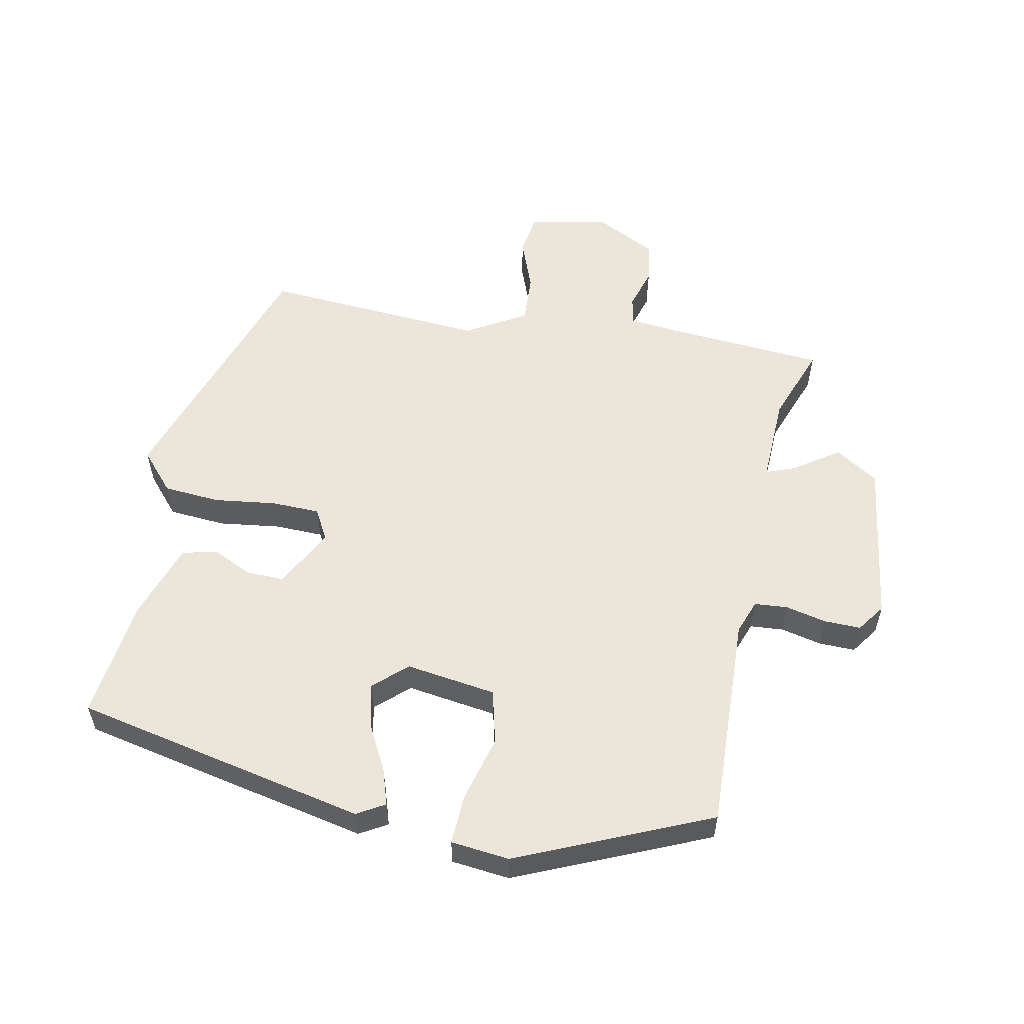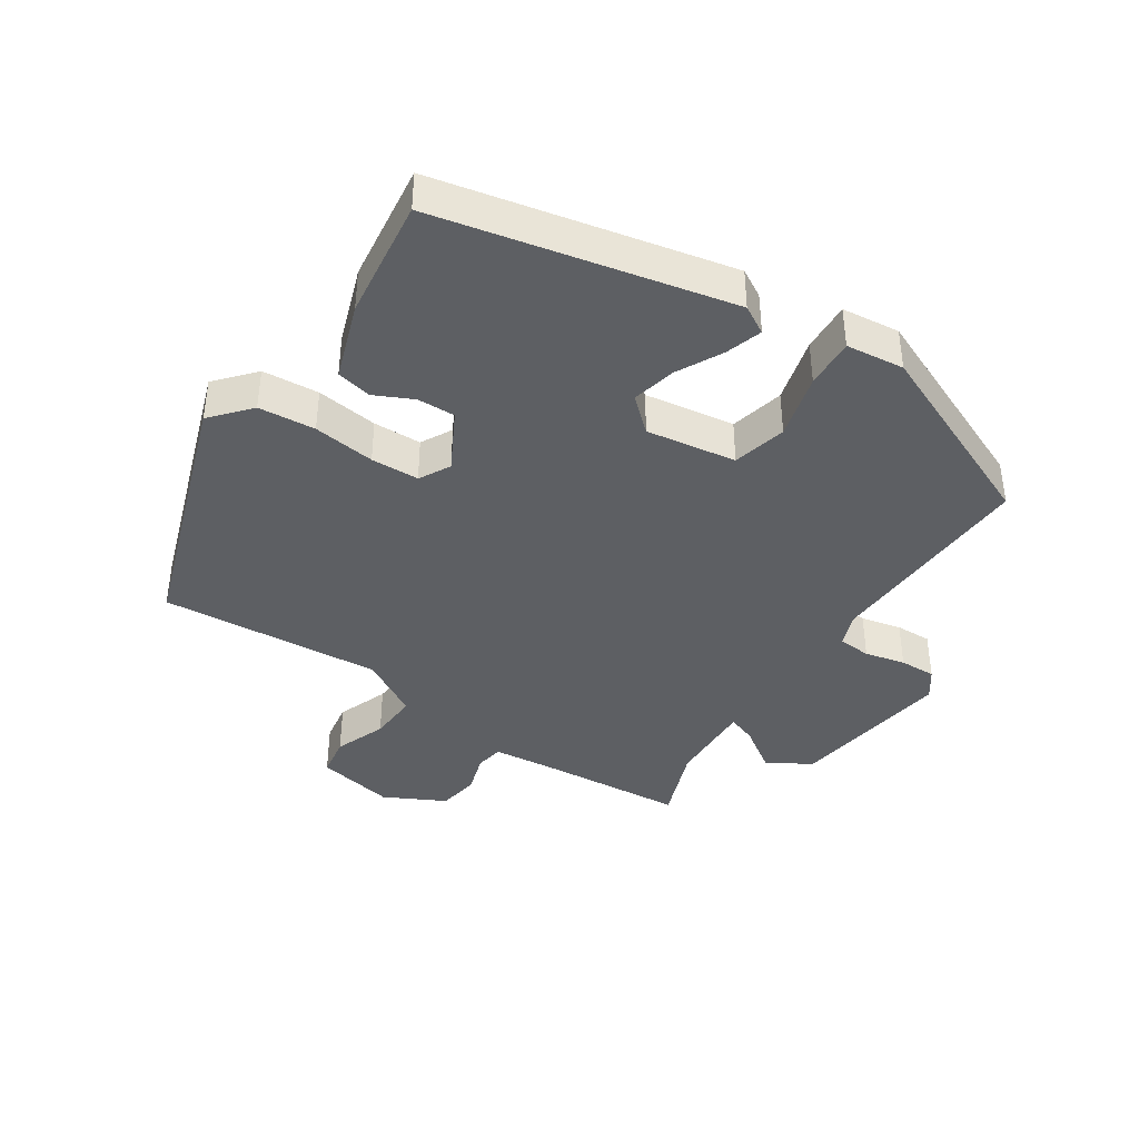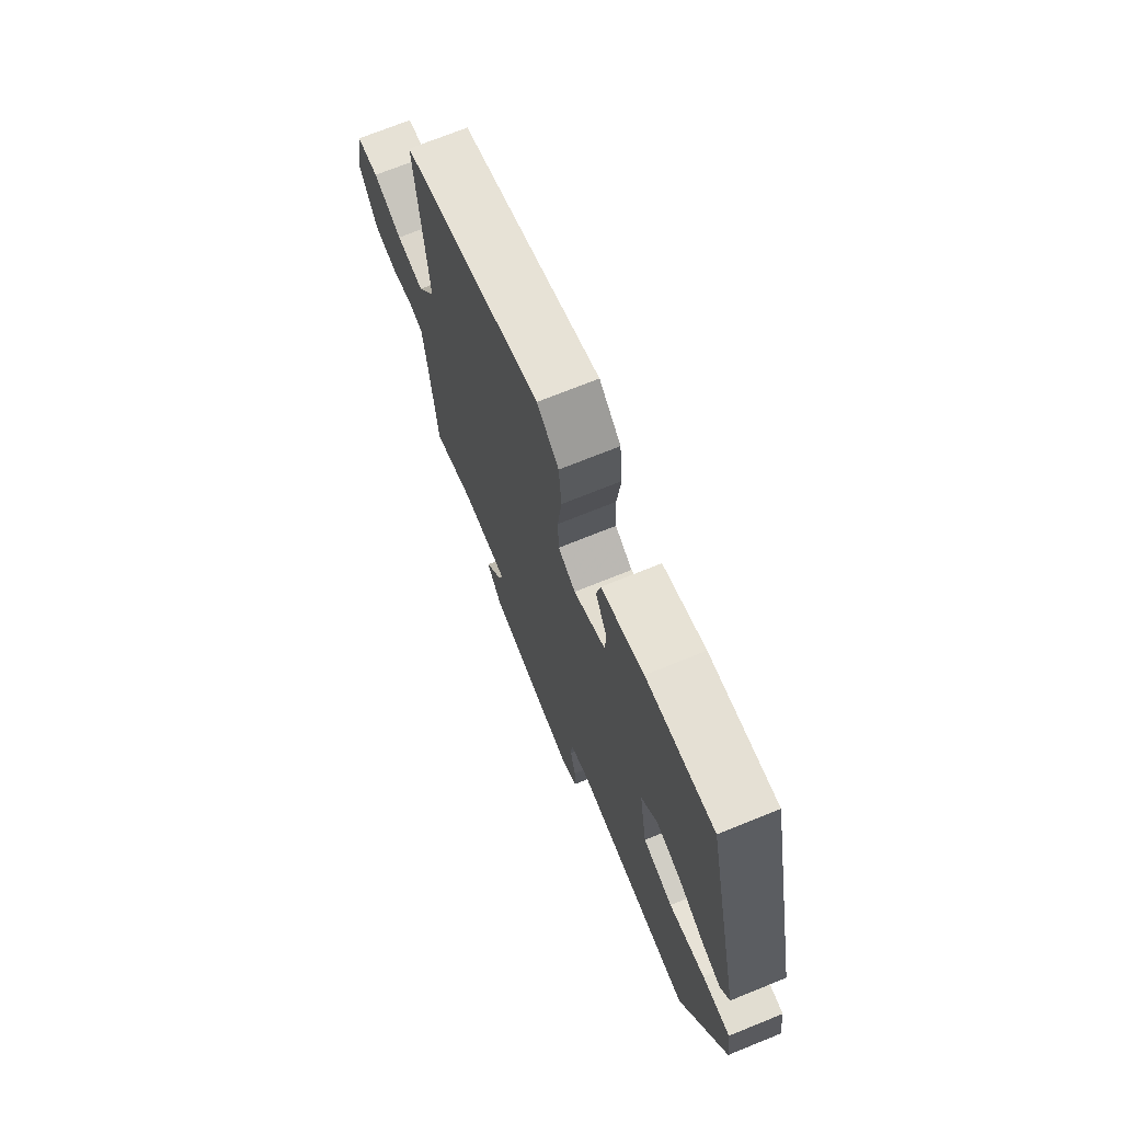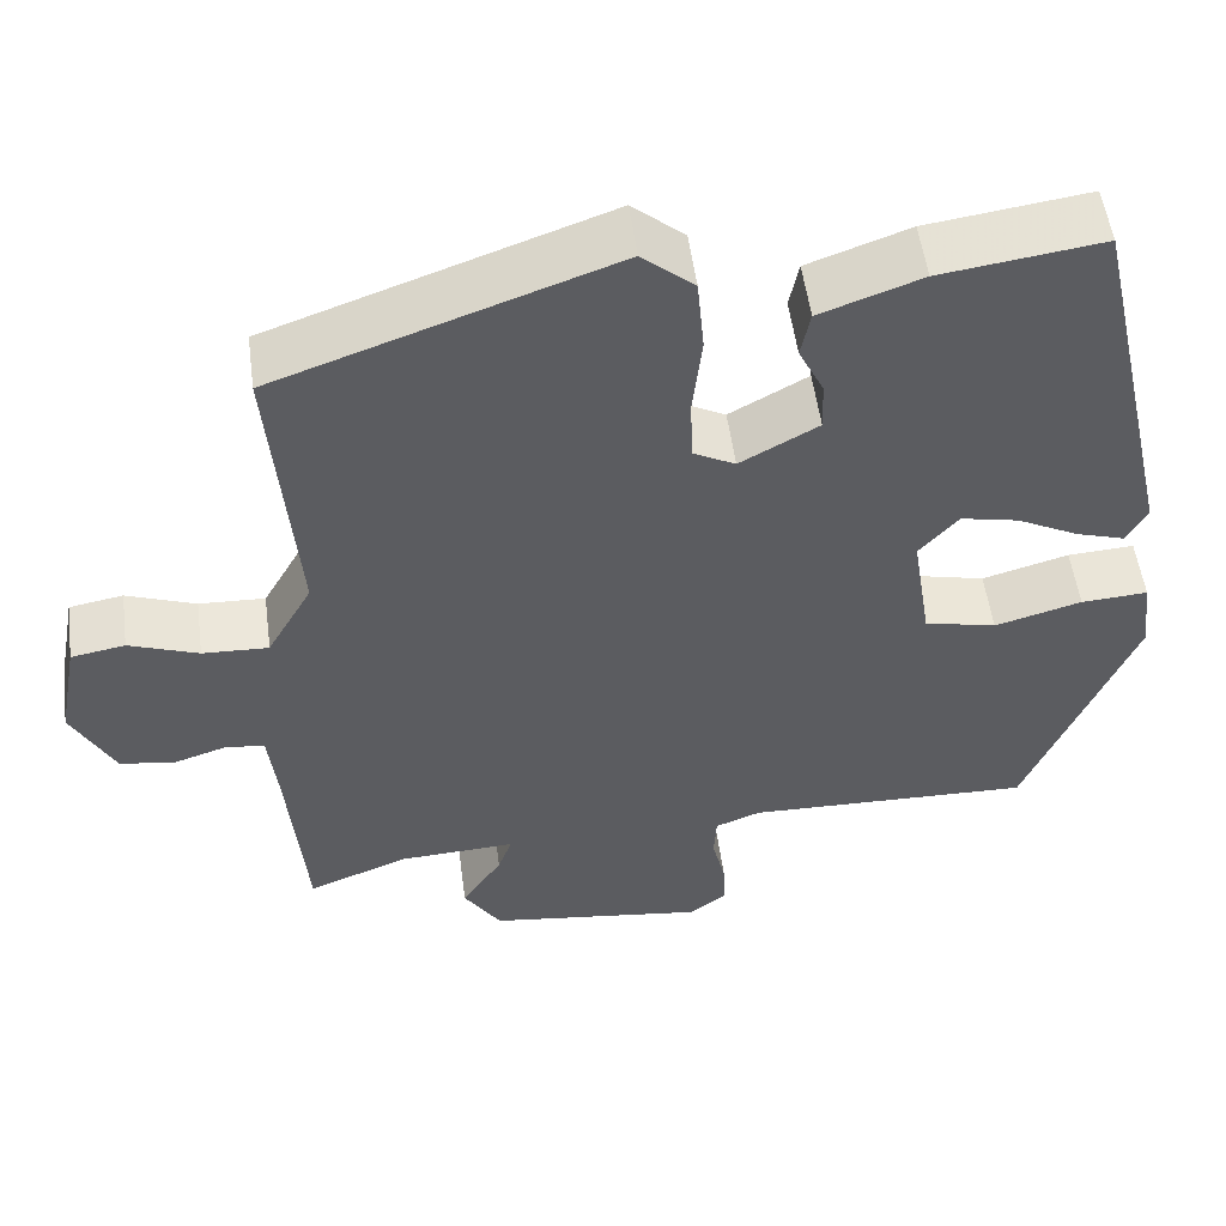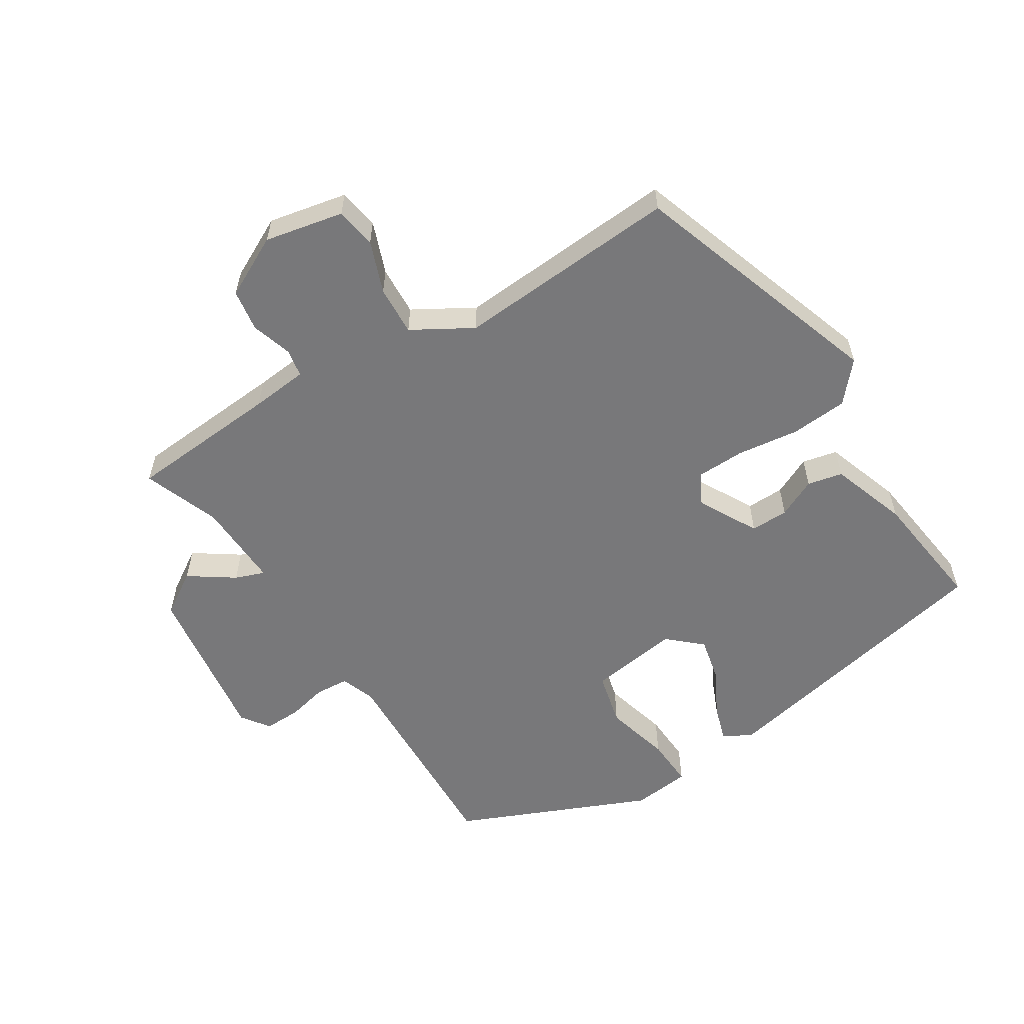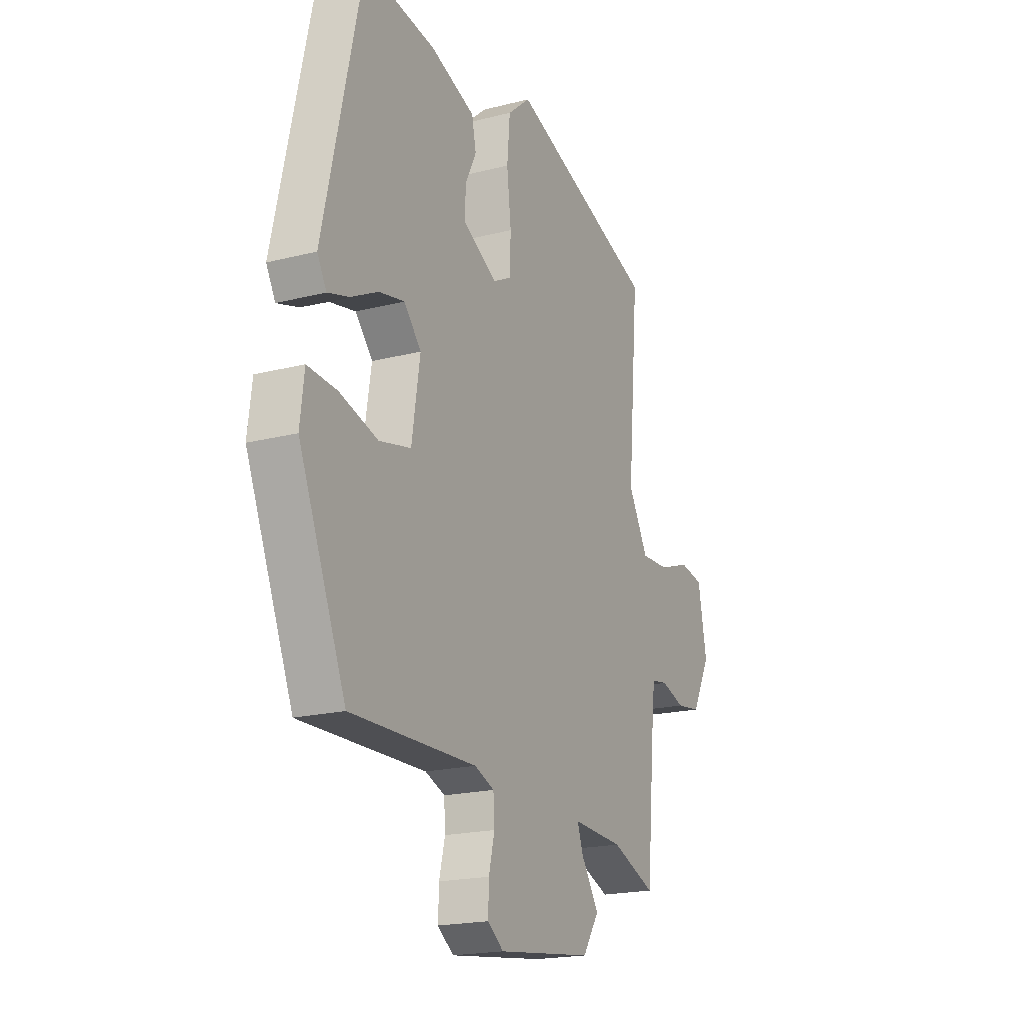
<metadata>
{"format":"obj","ext":"obj","renderer":"f3d","projection":"perspective","resolution":1024,"background":"white","views":[{"elev":56.2,"azim":100.4,"up":"+Y"},{"elev":-40.0,"azim":55.9,"up":"+Y"},{"elev":71.7,"azim":68.0,"up":"+Z"},{"elev":52.9,"azim":-7.5,"up":"+Z"},{"elev":-57.5,"azim":-58.6,"up":"+Y"},{"elev":-19.4,"azim":115.7,"up":"+Z"}]}
</metadata>
<code>
v 0.37 0.07 -0.502
v 0.04 0.07 -0.494
v -0.012 0.07 -0.514
v -0.015 0.07 -0.565
v 0 0.07 -0.627
v 0.002 0.07 -0.683
v -0.04 0.07 -0.714
v -0.291 0.07 -0.682
v -0.334 0.07 -0.617
v -0.288 0.07 -0.548
v -0.272 0.07 -0.503
v -0.406 0.07 -0.51
v -0.522 0.07 -0.555
v -0.543 0.07 -0.322
v -0.553 0.07 -0.235
v -0.596 0.07 -0.228
v -0.658 0.07 -0.248
v -0.722 0.07 -0.239
v -0.771 0.07 -0.146
v -0.748 0.07 -0.025
v -0.686 0.07 -0.014
v -0.606 0.07 -0.043
v -0.53 0.07 -0.046
v -0.478 0.07 0.046
v -0.507 0.07 0.387
v -0.119 0.07 0.524
v -0.059 0.07 0.473
v -0.051 0.07 0.386
v -0.062 0.07 0.291
v -0.059 0.07 0.217
v -0.011 0.07 0.192
v 0.079 0.07 0.242
v 0.077 0.07 0.3
v 0.048 0.07 0.359
v 0.059 0.07 0.413
v 0.176 0.07 0.455
v 0.362 0.07 0.481
v 0.463 0.07 0.034
v 0.439 0.07 -0.009
v 0.383 0.07 0.008
v 0.312 0.07 0.044
v 0.245 0.07 0.058
v 0.2 0.07 0.007
v 0.222 0.07 -0.131
v 0.305 0.07 -0.15
v 0.405 0.07 -0.122
v 0.482 0.07 -0.117
v 0.493 0.07 -0.206
v 0.37 0 -0.502
v 0.04 0 -0.494
v -0.012 0 -0.514
v -0.015 0 -0.565
v 0 0 -0.627
v 0.002 0 -0.683
v -0.04 0 -0.714
v -0.291 0 -0.682
v -0.334 0 -0.617
v -0.288 0 -0.548
v -0.272 0 -0.503
v -0.406 0 -0.51
v -0.522 0 -0.555
v -0.543 0 -0.322
v -0.553 0 -0.235
v -0.596 0 -0.228
v -0.658 0 -0.248
v -0.722 0 -0.239
v -0.771 0 -0.146
v -0.748 0 -0.025
v -0.686 0 -0.014
v -0.606 0 -0.043
v -0.53 0 -0.046
v -0.478 0 0.046
v -0.507 0 0.387
v -0.119 0 0.524
v -0.059 0 0.473
v -0.051 0 0.386
v -0.062 0 0.291
v -0.059 0 0.217
v -0.011 0 0.192
v 0.079 0 0.242
v 0.077 0 0.3
v 0.048 0 0.359
v 0.059 0 0.413
v 0.176 0 0.455
v 0.362 0 0.481
v 0.463 0 0.034
v 0.439 0 -0.009
v 0.383 0 0.008
v 0.312 0 0.044
v 0.245 0 0.058
v 0.2 0 0.007
v 0.222 0 -0.131
v 0.305 0 -0.15
v 0.405 0 -0.122
v 0.482 0 -0.117
v 0.493 0 -0.206
f 48 1 2
f 47 48 2
f 46 47 2
f 45 46 2
f 44 45 2 3
f 43 44 3
f 39 40 41
f 38 39 41
f 37 38 41
f 36 37 41
f 35 36 41
f 34 35 41
f 33 34 41
f 32 33 41 42
f 31 32 42 43
f 27 28 29
f 26 27 29
f 25 26 29
f 24 25 29
f 23 24 29 30
f 20 21 22
f 19 20 22
f 18 19 22
f 17 18 22
f 16 17 22
f 15 16 22 23
f 31 43 3
f 30 31 3
f 23 30 3
f 15 23 3
f 14 15 3
f 8 9 10
f 7 8 10
f 6 7 10
f 5 6 10
f 4 5 10
f 4 10 11
f 3 4 11
f 14 3 11
f 12 13 14
f 11 12 14
f 50 49 96
f 50 96 95
f 50 95 94
f 50 94 93
f 51 50 93 92
f 51 92 91
f 89 88 87
f 89 87 86
f 89 86 85
f 89 85 84
f 89 84 83
f 89 83 82
f 89 82 81
f 90 89 81 80
f 91 90 80 79
f 77 76 75
f 77 75 74
f 77 74 73
f 77 73 72
f 78 77 72 71
f 70 69 68
f 70 68 67
f 70 67 66
f 70 66 65
f 70 65 64
f 71 70 64 63
f 51 91 79
f 51 79 78
f 51 78 71
f 51 71 63
f 51 63 62
f 58 57 56
f 58 56 55
f 58 55 54
f 58 54 53
f 58 53 52
f 59 58 52
f 59 52 51
f 59 51 62
f 62 61 60
f 62 60 59
f 1 49 50 2
f 2 50 51 3
f 3 51 52 4
f 4 52 53 5
f 5 53 54 6
f 6 54 55 7
f 7 55 56 8
f 8 56 57 9
f 9 57 58 10
f 10 58 59 11
f 11 59 60 12
f 12 60 61 13
f 13 61 62 14
f 14 62 63 15
f 15 63 64 16
f 16 64 65 17
f 17 65 66 18
f 18 66 67 19
f 19 67 68 20
f 20 68 69 21
f 21 69 70 22
f 22 70 71 23
f 23 71 72 24
f 24 72 73 25
f 25 73 74 26
f 26 74 75 27
f 27 75 76 28
f 28 76 77 29
f 29 77 78 30
f 30 78 79 31
f 31 79 80 32
f 32 80 81 33
f 33 81 82 34
f 34 82 83 35
f 35 83 84 36
f 36 84 85 37
f 37 85 86 38
f 38 86 87 39
f 39 87 88 40
f 40 88 89 41
f 41 89 90 42
f 42 90 91 43
f 43 91 92 44
f 44 92 93 45
f 45 93 94 46
f 46 94 95 47
f 47 95 96 48
f 48 96 49 1

</code>
